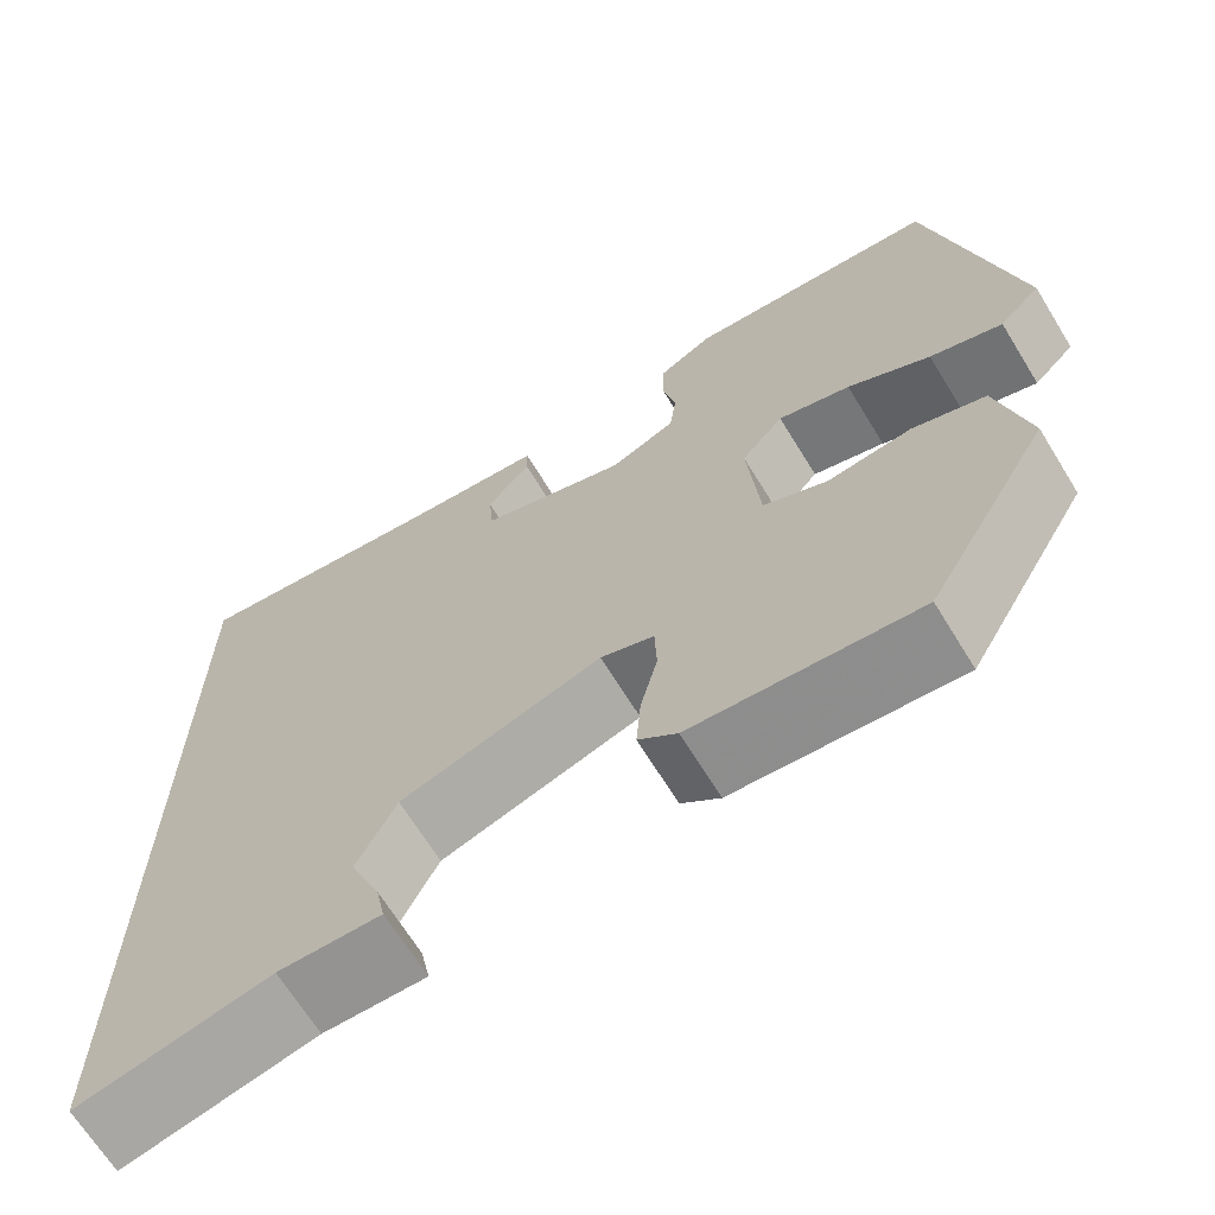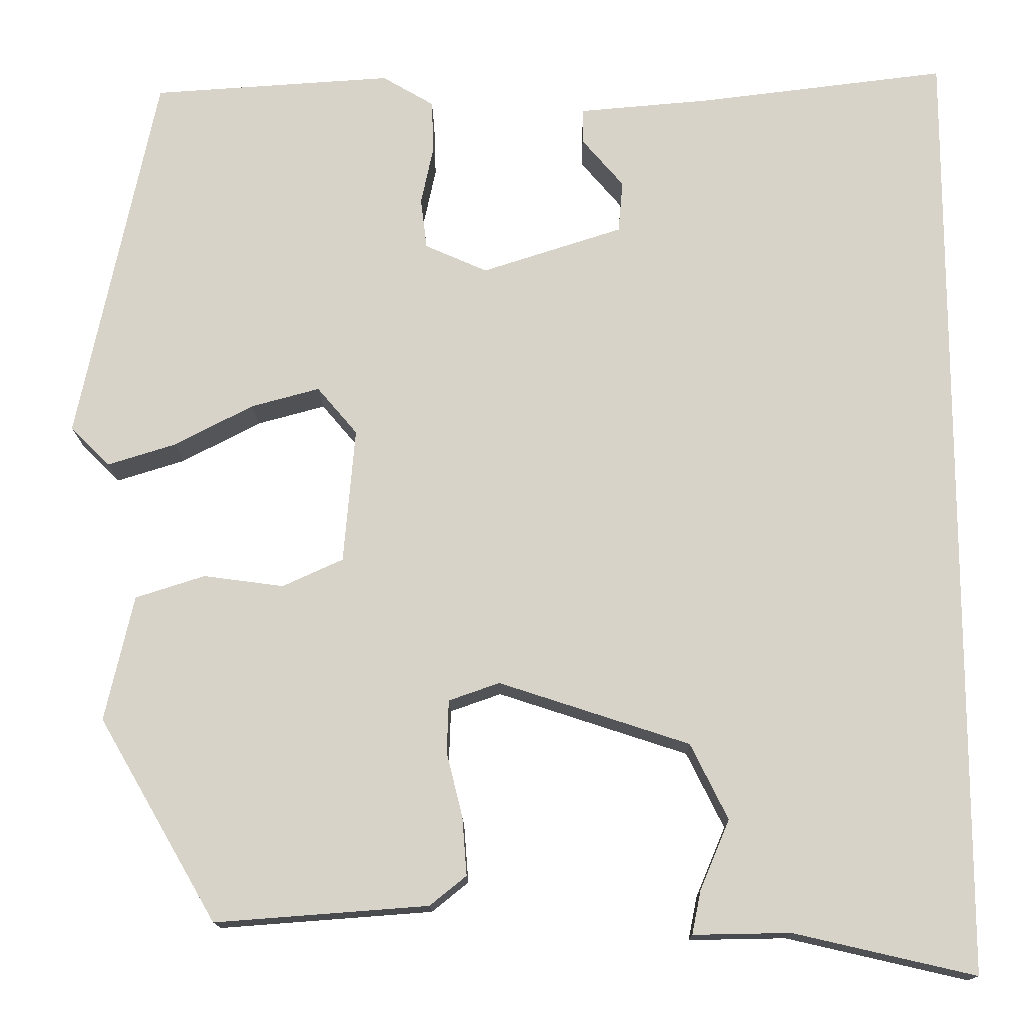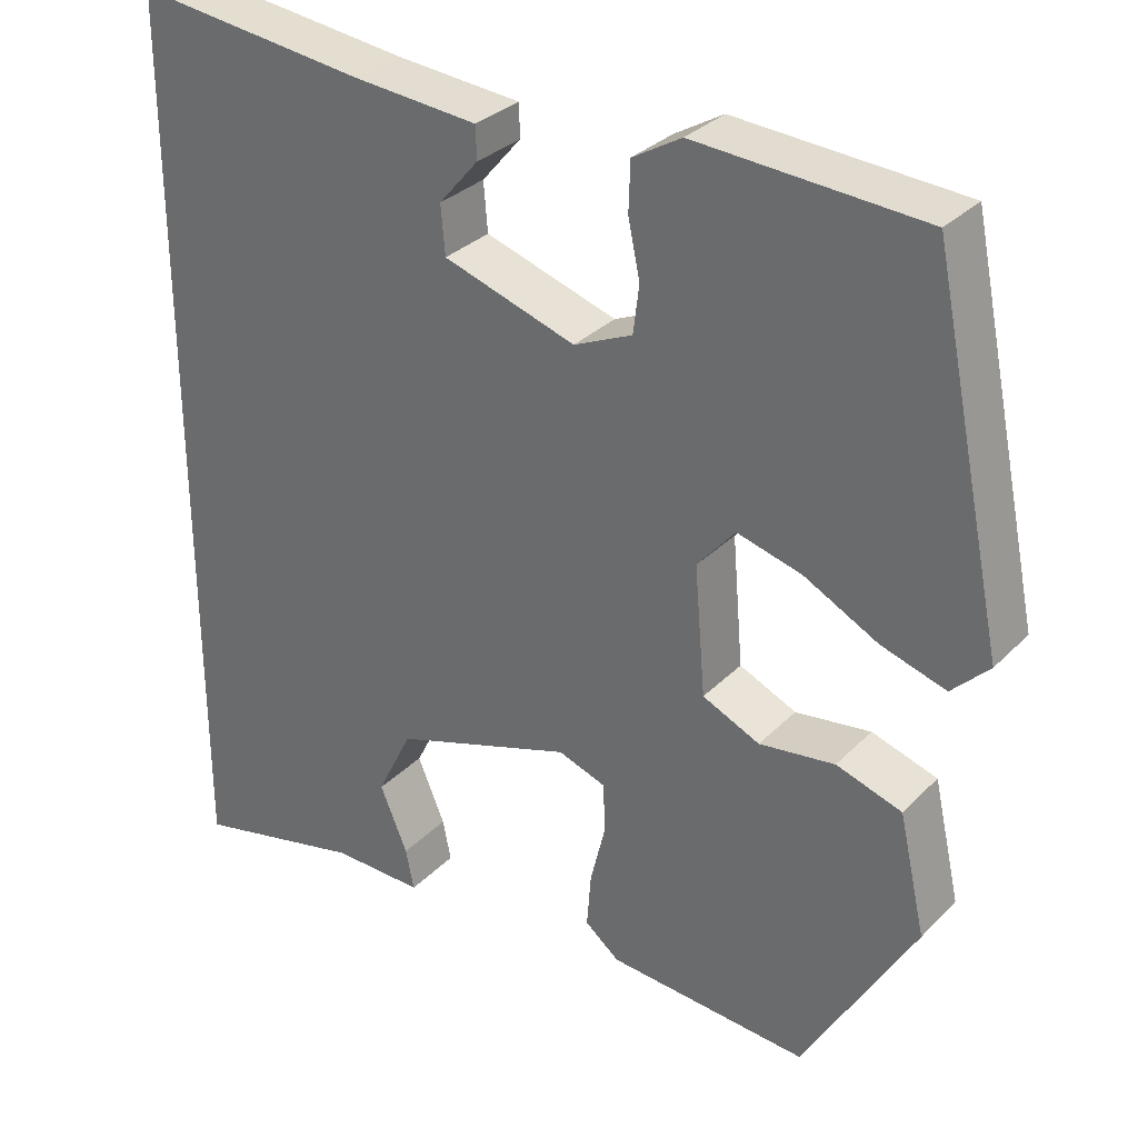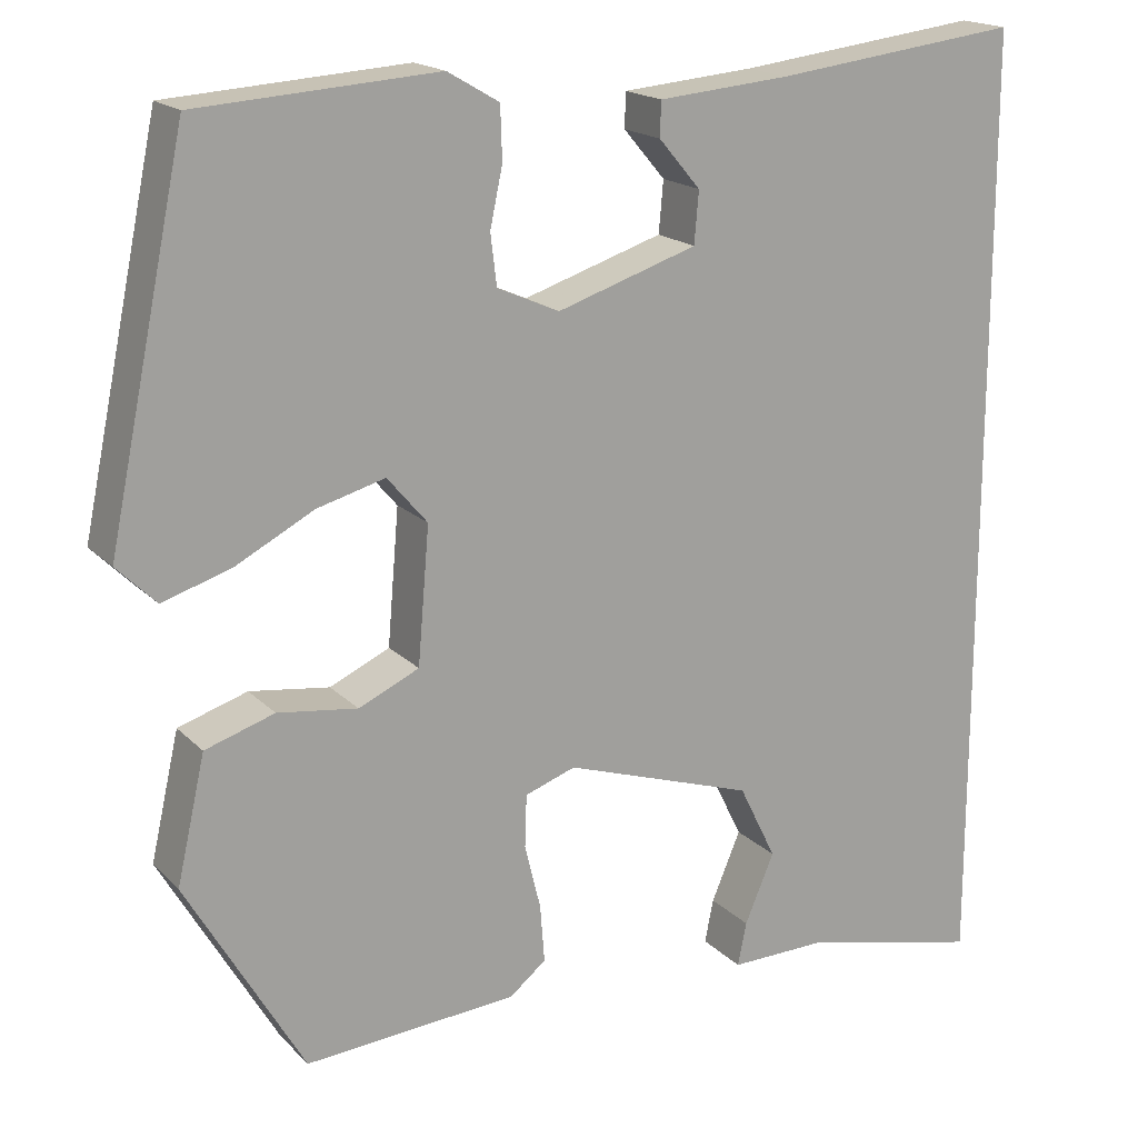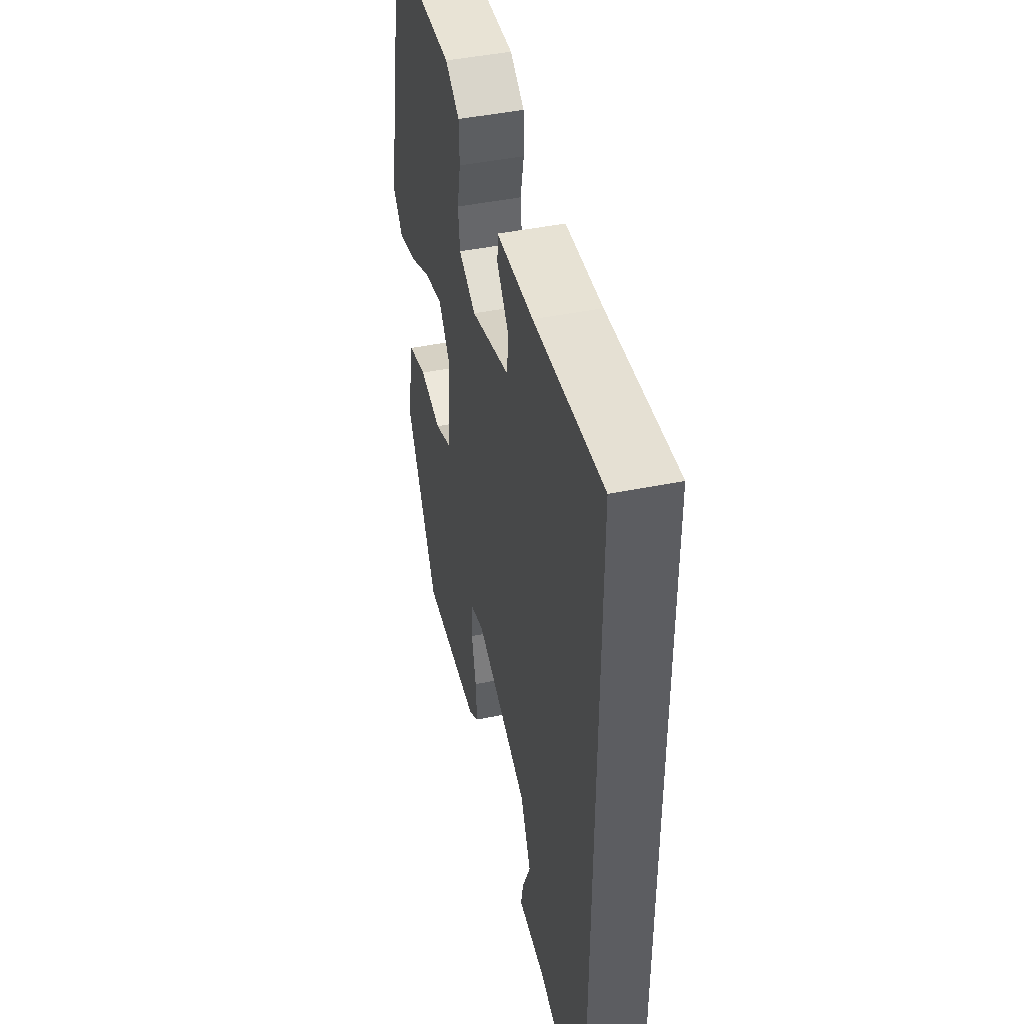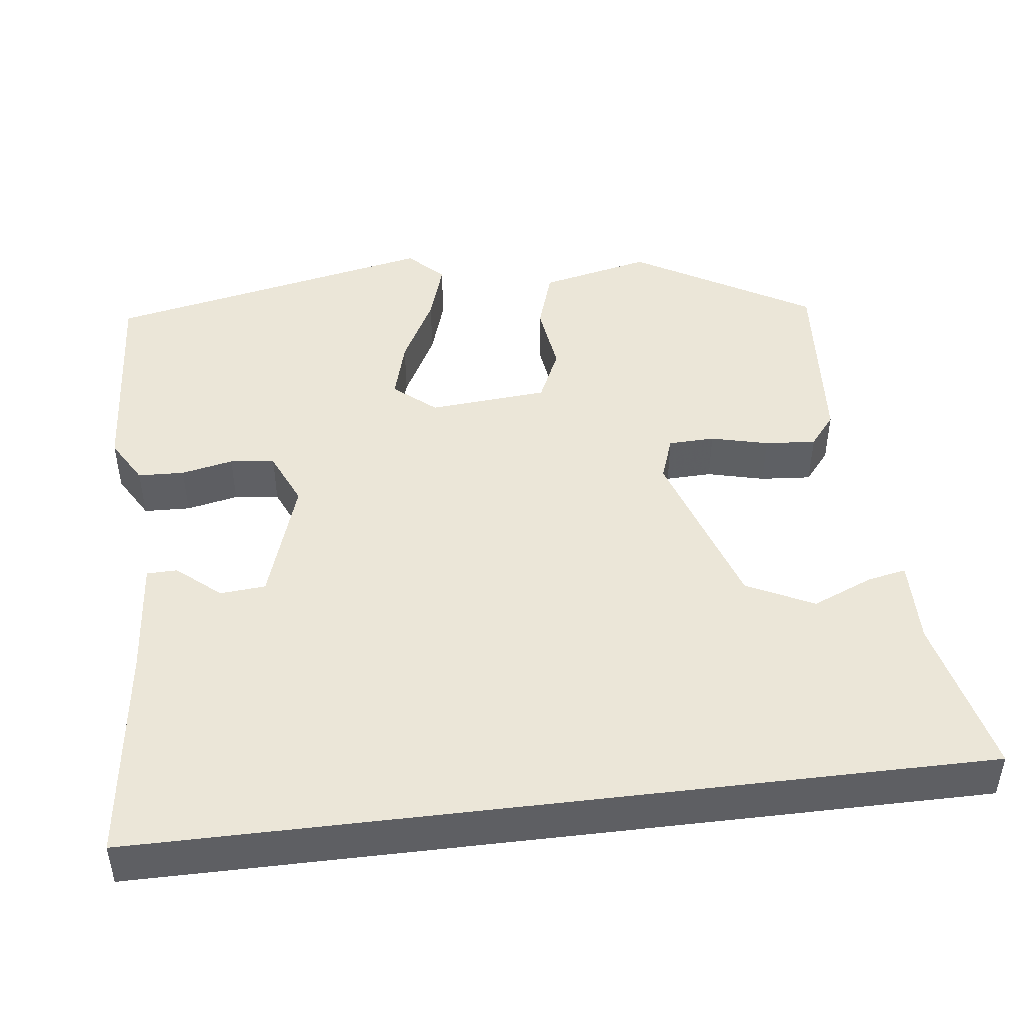
<metadata>
{"format":"obj","ext":"obj","renderer":"f3d","projection":"perspective","resolution":1024,"background":"white","views":[{"elev":-67.5,"azim":-148.4,"up":"+Z"},{"elev":-14.6,"azim":0.6,"up":"+Z"},{"elev":31.4,"azim":-144.1,"up":"+Z"},{"elev":17.9,"azim":-29.3,"up":"+Z"},{"elev":45.4,"azim":76.8,"up":"+Z"},{"elev":46.3,"azim":83.1,"up":"+Y"}]}
</metadata>
<code>
v -0.436 0.07 0.523
v -0.166 0.07 0.541
v -0.108 0.07 0.507
v -0.106 0.07 0.448
v -0.12 0.07 0.382
v -0.113 0.07 0.325
v -0.043 0.07 0.294
v 0.115 0.07 0.345
v 0.12 0.07 0.403
v 0.073 0.07 0.458
v 0.074 0.07 0.497
v 0.223 0.07 0.51
v 0.5 0.07 0.544
v 0.5 0.07 -0.528
v 0.296 0.07 -0.481
v 0.187 0.07 -0.483
v 0.197 0.07 -0.434
v 0.23 0.07 -0.356
v 0.188 0.07 -0.271
v -0.026 0.07 -0.201
v -0.083 0.07 -0.221
v -0.085 0.07 -0.28
v -0.067 0.07 -0.353
v -0.062 0.07 -0.418
v -0.103 0.07 -0.451
v -0.342 0.07 -0.469
v -0.474 0.07 -0.242
v -0.442 0.07 -0.101
v -0.364 0.07 -0.076
v -0.274 0.07 -0.088
v -0.206 0.07 -0.057
v -0.193 0.07 0.095
v -0.238 0.07 0.148
v -0.315 0.07 0.127
v -0.403 0.07 0.081
v -0.48 0.07 0.057
v -0.524 0.07 0.101
v -0.436 0 0.523
v -0.166 0 0.541
v -0.108 0 0.507
v -0.106 0 0.448
v -0.12 0 0.382
v -0.113 0 0.325
v -0.043 0 0.294
v 0.115 0 0.345
v 0.12 0 0.403
v 0.073 0 0.458
v 0.074 0 0.497
v 0.223 0 0.51
v 0.5 0 0.544
v 0.5 0 -0.528
v 0.296 0 -0.481
v 0.187 0 -0.483
v 0.197 0 -0.434
v 0.23 0 -0.356
v 0.188 0 -0.271
v -0.026 0 -0.201
v -0.083 0 -0.221
v -0.085 0 -0.28
v -0.067 0 -0.353
v -0.062 0 -0.418
v -0.103 0 -0.451
v -0.342 0 -0.469
v -0.474 0 -0.242
v -0.442 0 -0.101
v -0.364 0 -0.076
v -0.274 0 -0.088
v -0.206 0 -0.057
v -0.193 0 0.095
v -0.238 0 0.148
v -0.315 0 0.127
v -0.403 0 0.081
v -0.48 0 0.057
v -0.524 0 0.101
f 3 4 5
f 2 3 5
f 1 2 5
f 37 1 5
f 36 37 5
f 35 36 5
f 34 35 5
f 33 34 5 6
f 32 33 6 7
f 31 32 7 8
f 28 29 30
f 27 28 30
f 26 27 30
f 25 26 30
f 24 25 30
f 23 24 30
f 22 23 30
f 21 22 30 31
f 20 21 31 8
f 15 16 17 18
f 15 18 19
f 14 15 19
f 13 14 19
f 12 13 19
f 9 10 11 12
f 8 9 12 19
f 8 19 20
f 42 41 40
f 42 40 39
f 42 39 38
f 42 38 74
f 42 74 73
f 42 73 72
f 42 72 71
f 43 42 71 70
f 44 43 70 69
f 45 44 69 68
f 67 66 65
f 67 65 64
f 67 64 63
f 67 63 62
f 67 62 61
f 67 61 60
f 67 60 59
f 68 67 59 58
f 45 68 58 57
f 55 54 53 52
f 56 55 52
f 56 52 51
f 56 51 50
f 56 50 49
f 49 48 47 46
f 56 49 46 45
f 57 56 45
f 1 38 39 2
f 2 39 40 3
f 3 40 41 4
f 4 41 42 5
f 5 42 43 6
f 6 43 44 7
f 7 44 45 8
f 8 45 46 9
f 9 46 47 10
f 10 47 48 11
f 11 48 49 12
f 12 49 50 13
f 13 50 51 14
f 14 51 52 15
f 15 52 53 16
f 16 53 54 17
f 17 54 55 18
f 18 55 56 19
f 19 56 57 20
f 20 57 58 21
f 21 58 59 22
f 22 59 60 23
f 23 60 61 24
f 24 61 62 25
f 25 62 63 26
f 26 63 64 27
f 27 64 65 28
f 28 65 66 29
f 29 66 67 30
f 30 67 68 31
f 31 68 69 32
f 32 69 70 33
f 33 70 71 34
f 34 71 72 35
f 35 72 73 36
f 36 73 74 37
f 37 74 38 1

</code>
